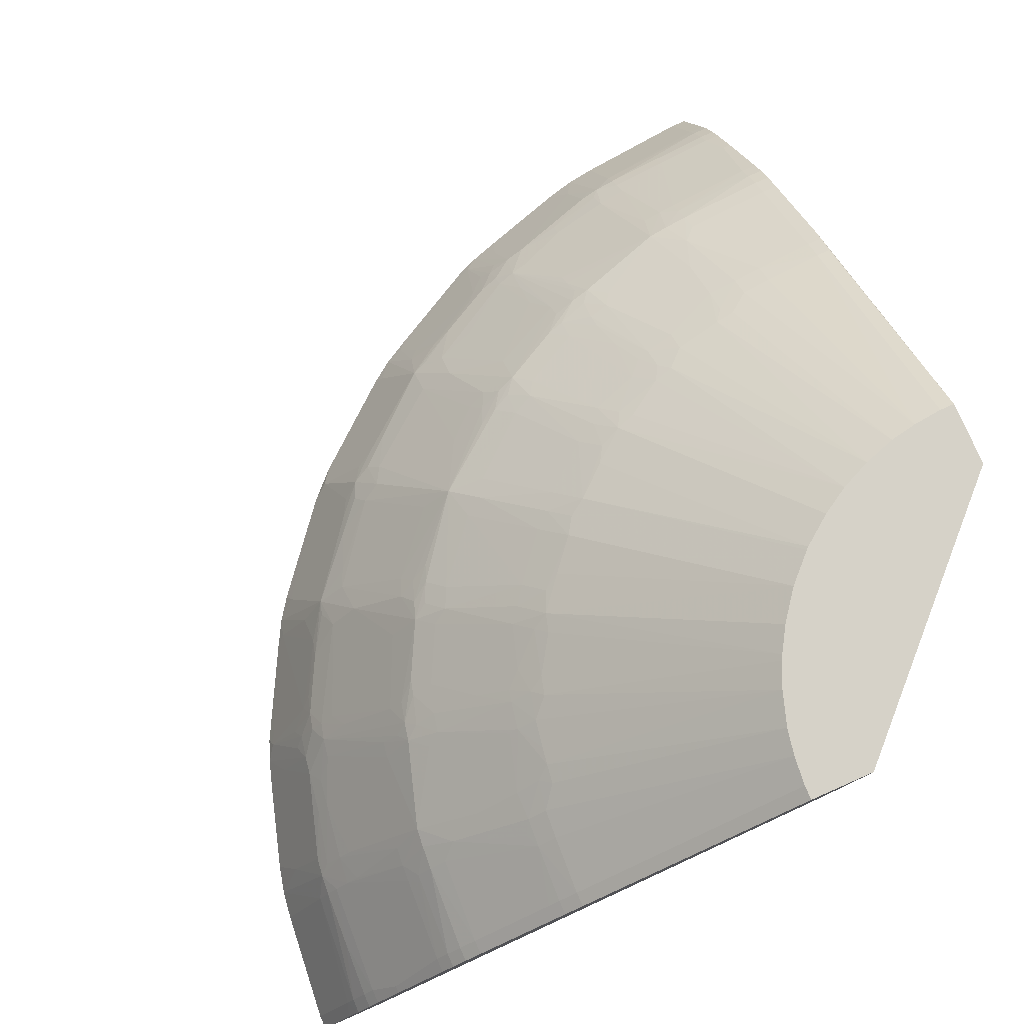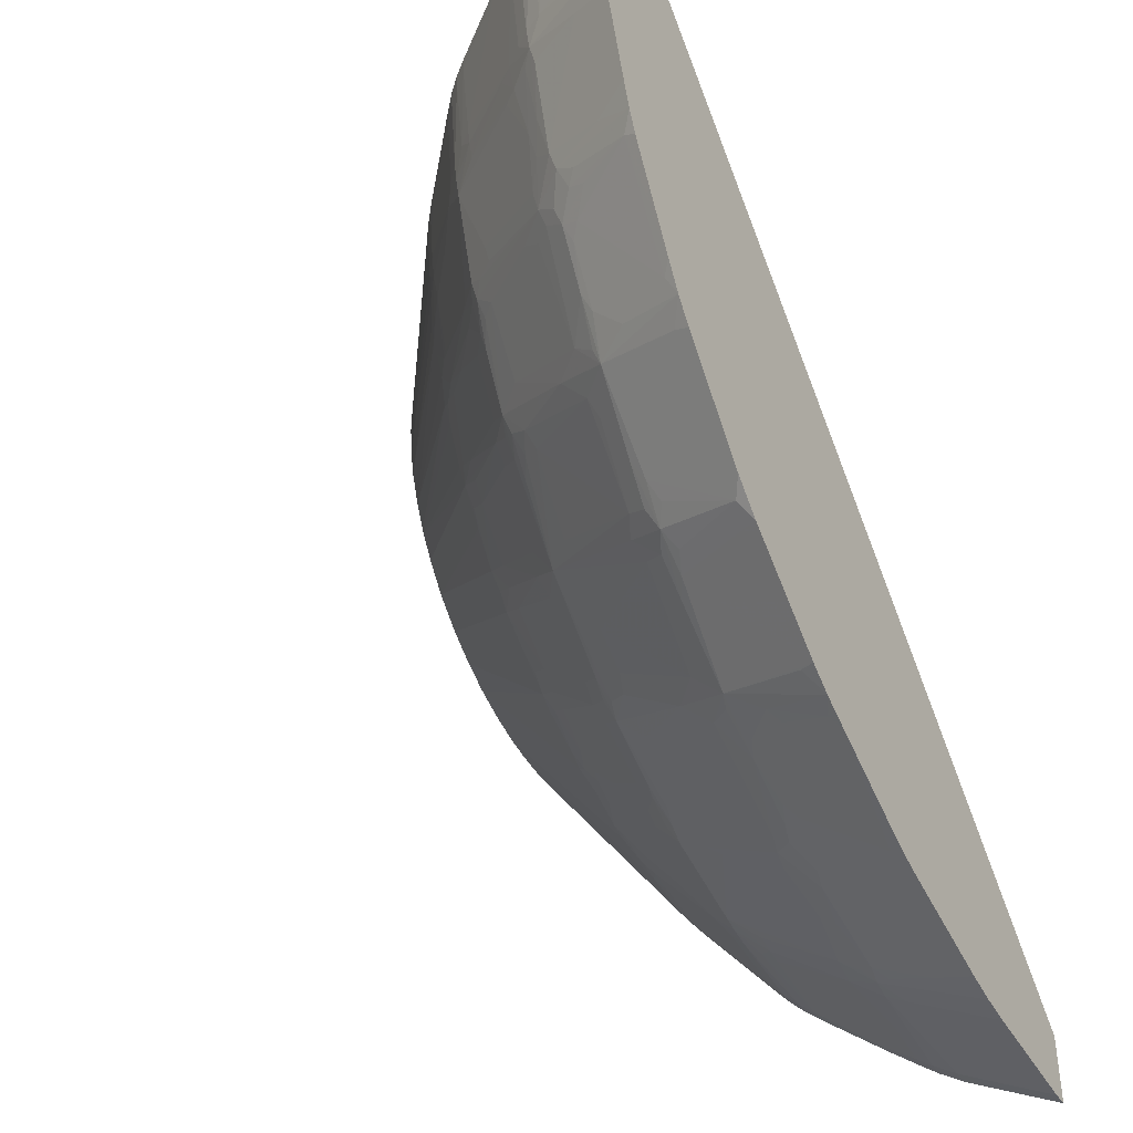
<metadata>
{"format":"obj","ext":"obj","renderer":"f3d","projection":"perspective","resolution":1024,"background":"white","views":[{"elev":78.3,"azim":-23.8,"up":"+Y"},{"elev":-41.4,"azim":-60.5,"up":"+Z"}]}
</metadata>
<code>
v -0.01235 -0.01347 0.0001241
v -0.002277 -0.01347 -0.009949
v -0.002277 -0.01347 -0.01284
v -0.002223 -0.02181 -0.01958
v -0.002277 -0.01424 -0.01021
v -0.01261 -0.01424 0.0001241
v -0.01296 -0.01489 0.0001241
v -0.002277 -0.01489 -0.01056
v -0.002277 -0.01593 -0.01121
v -0.01361 -0.01593 0.0001241
v -0.01407 -0.01659 0.0001241
v -0.002277 -0.01659 -0.01167
v -0.002223 -0.03671 -0.03391
v -0.002277 -0.01726 -0.01232
v -0.002277 -0.01791 -0.01299
v -0.01472 -0.01726 0.0001241
v -0.01539 -0.01791 0.0001241
v -0.01524 -0.01347 0.0001241
v -0.02549 -0.02074 0.0001241
v -0.02633 -0.0214 0.0001241
v -0.03631 -0.03671 0.0001214
v -0.03933 -0.03671 0.0001214
v -0.0378 -0.03385 0.0001214
v -0.03721 -0.03278 0.0001214
v -0.03656 -0.03178 0.0001214
v -0.03606 -0.03113 0.0001214
v -0.03606 -0.03113 -0.0005241
v -0.03489 -0.02967 0.0001214
v -0.0325 -0.02679 0.0001214
v -0.03194 -0.02614 0.0001214
v -0.03129 -0.02549 0.0001214
v -0.03053 -0.02484 0.0001214
v -0.02683 -0.02181 0.0001214
v -0.02633 -0.0214 -0.0005249
v -0.02549 -0.02074 -0.0005249
v -0.01524 -0.01347 -0.0005249
v -0.01511 -0.01347 -0.001828
v -0.02536 -0.02085 -0.003133
v -0.0262 -0.0215 -0.003133
v -0.02683 -0.02181 -0.0005241
v -0.03033 -0.025 -0.004435
v -0.03053 -0.02484 -0.0005241
v -0.0311 -0.02565 -0.004435
v -0.02965 -0.02449 -0.005096
v -0.02649 -0.0218 -0.003796
v -0.02612 -0.02157 -0.004436
v -0.0281 -0.02338 -0.005738
v -0.0261 -0.02181 -0.005738
v -0.025 -0.02097 -0.005798
v -0.02439 -0.0206 -0.006274
v -0.02451 -0.02053 -0.005404
v -0.02527 -0.02092 -0.004436
v -0.01488 -0.01347 -0.003027
v -0.01438 -0.01347 -0.004563
v -0.02426 -0.02069 -0.007043
v -0.02492 -0.0215 -0.008346
v -0.02531 -0.0218 -0.008346
v -0.0289 -0.02495 -0.009631
v -0.03095 -0.0258 -0.006387
v -0.03103 -0.02572 -0.005518
v -0.03176 -0.02638 -0.004435
v -0.03194 -0.02614 -0.0005241
v -0.03129 -0.02549 -0.0005241
v -0.0325 -0.02679 -0.0005241
v -0.03489 -0.02967 -0.0002035
v -0.03231 -0.02703 -0.004435
v -0.03227 -0.02708 -0.005183
v -0.03516 -0.03065 -0.005738
v -0.03581 -0.03145 -0.005738
v -0.03624 -0.0322 -0.006688
v -0.03503 -0.03081 -0.00704
v -0.03462 -0.03 -0.005738
v -0.03219 -0.02717 -0.006052
v -0.03448 -0.03016 -0.00704
v -0.03464 -0.03127 -0.009649
v -0.03575 -0.03172 -0.007089
v -0.03516 -0.03192 -0.009649
v -0.03613 -0.03238 -0.007555
v -0.03486 -0.03231 -0.01161
v -0.03444 -0.03152 -0.01095
v -0.03365 -0.03091 -0.01188
v -0.0335 -0.03107 -0.01275
v -0.03473 -0.03255 -0.01248
v -0.03608 -0.03507 -0.01264
v -0.03748 -0.0349 -0.007731
v -0.03863 -0.03671 -0.00704
v -0.03681 -0.03296 -0.005738
v -0.03631 -0.0321 -0.005738
v -0.03644 -0.03194 -0.003131
v -0.03721 -0.03278 -0.0005241
v -0.03757 -0.03343 -0.0005241
v -0.03932 -0.03671 -0.0005241
v -0.03881 -0.03671 -0.005738
v -0.03629 -0.03671 -0.01458
v -0.0371 -0.03671 -0.01231
v -0.0367 -0.03671 -0.01356
v -0.03617 -0.03621 -0.01423
v -0.03497 -0.03341 -0.01317
v -0.03453 -0.03297 -0.01359
v -0.03478 -0.03375 -0.01404
v -0.03365 -0.03219 -0.01439
v -0.03385 -0.03194 -0.01356
v -0.03831 -0.03671 -0.008318
v -0.0333 -0.03129 -0.01356
v -0.03084 -0.03113 -0.01791
v -0.03232 -0.03223 -0.01694
v -0.03115 -0.03207 -0.01878
v -0.03096 -0.0323 -0.01944
v -0.02955 -0.02979 -0.01797
v -0.02966 -0.031 -0.01944
v -0.02724 -0.02689 -0.01709
v -0.0269 -0.02723 -0.01795
v -0.02641 -0.02642 -0.0175
v -0.02678 -0.02602 -0.01645
v -0.02708 -0.02576 -0.01558
v -0.02836 -0.02709 -0.01554
v -0.03265 -0.03058 -0.01356
v -0.02988 -0.02684 -0.01226
v -0.02926 -0.02619 -0.01226
v -0.02841 -0.02574 -0.01303
v -0.0295 -0.02593 -0.01127
v -0.03008 -0.0264 -0.01088
v -0.02968 -0.02576 -0.0104
v -0.02904 -0.02542 -0.01088
v -0.02827 -0.02455 -0.01005
v -0.02807 -0.02469 -0.01095
v -0.02467 -0.0217 -0.009651
v -0.03093 -0.02713 -0.01022
v -0.03081 -0.02726 -0.01095
v -0.02403 -0.02085 -0.008346
v -0.02371 -0.021 -0.009637
v -0.02454 -0.02181 -0.01019
v -0.02596 -0.02303 -0.0107
v -0.0238 -0.02154 -0.01088
v -0.02239 -0.02104 -0.01221
v -0.02299 -0.02066 -0.01006
v -0.02322 -0.02052 -0.009192
v -0.01386 -0.01347 -0.0057
v -0.01374 -0.01347 -0.005938
v -0.02189 -0.02054 -0.01174
v -0.02163 -0.02068 -0.01261
v -0.02316 -0.02187 -0.01295
v -0.02633 -0.02492 -0.01486
v -0.02561 -0.02458 -0.0153
v -0.02263 -0.0218 -0.01361
v -0.02119 -0.02087 -0.01361
v -0.02202 -0.02181 -0.01444
v -0.01921 -0.02058 -0.0155
v -0.02042 -0.02063 -0.01409
v -0.01205 -0.01347 -0.008399
v -0.01307 -0.01347 -0.007051
v -0.01086 -0.01347 -0.009586
v -0.0179 -0.02058 -0.01681
v -0.01075 -0.01347 -0.009699
v -0.01649 -0.02063 -0.01802
v -0.01501 -0.02068 -0.01923
v -0.01602 -0.02087 -0.01879
v -0.01585 -0.02161 -0.02005
v -0.0177 -0.02458 -0.0232
v -0.01535 -0.02187 -0.02075
v -0.01461 -0.02104 -0.01999
v -0.01328 -0.02154 -0.0214
v -0.01246 -0.02066 -0.02059
v -0.01414 -0.02054 -0.01949
v -0.008204 -0.01347 -0.01142
v -0.01159 -0.02052 -0.02082
v -0.01204 -0.021 -0.02131
v -0.01259 -0.0218 -0.02214
v -0.0131 -0.02303 -0.02355
v -0.01469 -0.02488 -0.02525
v -0.01335 -0.02421 -0.02502
v -0.01205 -0.0217 -0.02227
v -0.01075 -0.02085 -0.02163
v -0.01075 -0.0215 -0.02252
v -0.01245 -0.02455 -0.02587
v -0.01335 -0.02469 -0.02567
v -0.01466 -0.02558 -0.02621
v -0.01543 -0.02574 -0.02601
v -0.01367 -0.02593 -0.0271
v -0.01328 -0.02541 -0.02664
v -0.0128 -0.02576 -0.02728
v -0.01203 -0.02495 -0.0265
v -0.009091 -0.0218 -0.02341
v -0.008139 -0.0218 -0.0237
v -0.008139 -0.02338 -0.0257
v -0.008787 -0.0258 -0.02855
v -0.007498 -0.02449 -0.02725
v -0.006836 -0.02157 -0.02372
v -0.008199 -0.02097 -0.0226
v -0.006836 -0.02092 -0.02287
v -0.005534 -0.02085 -0.02296
v -0.004229 -0.01347 -0.01271
v -0.005428 -0.01347 -0.01248
v -0.007805 -0.02053 -0.02211
v -0.008673 -0.0206 -0.022
v -0.006853 -0.01347 -0.01202
v -0.007113 -0.01347 -0.01191
v -0.00943 -0.01347 -0.01069
v -0.002926 -0.01347 -0.01284
v -0.002926 -0.02074 -0.02309
v -0.002277 -0.02074 -0.02309
v -0.002926 -0.0214 -0.02393
v -0.005534 -0.0215 -0.0238
v -0.006835 -0.025 -0.02793
v -0.006835 -0.02565 -0.0287
v -0.002925 -0.02484 -0.02813
v -0.002223 -0.02484 -0.02813
v -0.002277 -0.0214 -0.02393
v -0.002223 -0.02181 -0.02443
v -0.002223 -0.03671 -0.03692
v -0.002223 -0.02679 -0.0301
v -0.002223 -0.02549 -0.02889
v -0.002925 -0.02549 -0.02889
v -0.002925 -0.02614 -0.02954
v -0.006835 -0.02638 -0.02936
v -0.007918 -0.02571 -0.02863
v -0.007584 -0.02708 -0.02987
v -0.008453 -0.02717 -0.02979
v -0.009443 -0.03081 -0.03263
v -0.01205 -0.03127 -0.03224
v -0.01335 -0.02791 -0.02897
v -0.01335 -0.02726 -0.02841
v -0.01328 -0.0264 -0.02768
v -0.01515 -0.03107 -0.0311
v -0.01428 -0.03091 -0.03125
v -0.01401 -0.03231 -0.03246
v -0.01488 -0.03255 -0.03232
v -0.01596 -0.03194 -0.03145
v -0.01596 -0.03129 -0.0309
v -0.01526 -0.02973 -0.02983
v -0.01533 -0.02839 -0.02856
v -0.01857 -0.03063 -0.0289
v -0.02031 -0.03113 -0.02844
v -0.01934 -0.03223 -0.02992
v -0.01678 -0.0322 -0.03125
v -0.01599 -0.03297 -0.03213
v -0.01644 -0.03375 -0.03238
v -0.01724 -0.03297 -0.0315
v -0.01766 -0.03254 -0.03101
v -0.02021 -0.03259 -0.02968
v -0.02115 -0.03428 -0.0302
v -0.02157 -0.03385 -0.02971
v -0.02174 -0.03631 -0.03111
v -0.01663 -0.03621 -0.03377
v -0.01557 -0.03342 -0.03257
v -0.01596 -0.03671 -0.0343
v -0.01504 -0.03507 -0.03368
v -0.01471 -0.03671 -0.0347
v -0.01612 -0.03671 -0.03424
v -0.01698 -0.03671 -0.03389
v -0.02133 -0.03671 -0.03157
v -0.02258 -0.03671 -0.03088
v -0.02783 -0.03671 -0.02668
v -0.02361 -0.03671 -0.03014
v -0.02327 -0.03605 -0.02997
v -0.02184 -0.0323 -0.02856
v -0.02551 -0.03259 -0.02575
v -0.02639 -0.03297 -0.02529
v -0.0269 -0.03248 -0.0245
v -0.02833 -0.03623 -0.02593
v -0.02769 -0.03297 -0.02398
v -0.02815 -0.03259 -0.0231
v -0.02908 -0.03671 -0.02543
v -0.03328 -0.03671 -0.02018
v -0.03254 -0.03671 -0.02121
v -0.03237 -0.03605 -0.02087
v -0.03211 -0.03385 -0.01917
v -0.03208 -0.03259 -0.01781
v -0.03351 -0.03631 -0.01933
v -0.03397 -0.03671 -0.01893
v -0.009443 -0.03671 -0.03622
v -0.002925 -0.03671 -0.03692
v -0.002925 -0.03343 -0.03517
v -0.002223 -0.03343 -0.03517
v -0.002223 -0.03278 -0.03481
v -0.002925 -0.03278 -0.03481
v -0.008139 -0.03296 -0.03441
v -0.008139 -0.03671 -0.03641
v -0.009088 -0.0322 -0.03384
v -0.008139 -0.03211 -0.03391
v -0.005533 -0.03194 -0.03404
v -0.002925 -0.03178 -0.03416
v -0.002925 -0.03113 -0.03366
v -0.005533 -0.03129 -0.03354
v -0.008139 -0.03145 -0.03341
v -0.008139 -0.03065 -0.03275
v -0.006835 -0.02703 -0.02991
v -0.002925 -0.02679 -0.0301
v -0.009491 -0.03173 -0.03335
v -0.01205 -0.03193 -0.03276
v -0.009957 -0.03238 -0.03372
v -0.009491 -0.03287 -0.03412
v -0.01013 -0.0349 -0.03508
v -0.01072 -0.03671 -0.03591
v -0.002223 -0.02614 -0.02954
v -0.002223 -0.02967 -0.03249
v -0.002604 -0.02967 -0.03249
v -0.002223 -0.03113 -0.03366
v -0.002223 -0.03178 -0.03416
v -0.0339 -0.03297 -0.01484
v -0.03341 -0.03254 -0.01526
v -0.02851 -0.03213 -0.02224
v -0.02728 -0.03206 -0.02363
v -0.02685 -0.03119 -0.02311
v -0.0293 -0.03135 -0.02031
v -0.02445 -0.02708 -0.02075
v -0.02312 -0.02581 -0.02072
v -0.02556 -0.02595 -0.0179
v -0.02591 -0.02567 -0.01704
v -0.02514 -0.02475 -0.01626
v -0.02636 -0.02549 -0.01608
v -0.02765 -0.02488 -0.01229
v -0.02861 -0.02559 -0.01226
v -0.0228 -0.0247 -0.01902
v -0.02028 -0.02181 -0.01656
v -0.02193 -0.02443 -0.01953
v -0.01954 -0.02168 -0.01714
v -0.01869 -0.02072 -0.01629
v -0.01896 -0.02181 -0.01788
v -0.02143 -0.0247 -0.0204
v -0.01684 -0.02181 -0.01962
v -0.01866 -0.02475 -0.02274
v -0.01943 -0.02567 -0.02351
v -0.0203 -0.02595 -0.02315
v -0.0199 -0.02642 -0.02401
v -0.02035 -0.02723 -0.0245
v -0.01949 -0.02689 -0.02484
v -0.01885 -0.02602 -0.02438
v -0.01798 -0.02576 -0.02468
v -0.02037 -0.02979 -0.02715
v -0.02184 -0.031 -0.02726
v -0.02175 -0.02716 -0.02328
v -0.02551 -0.03119 -0.02445
v -0.02464 -0.03213 -0.02611
v -0.02603 -0.03206 -0.02488
v -0.02118 -0.03207 -0.02875
v -0.01794 -0.02708 -0.02596
v -0.01466 -0.02684 -0.02748
v -0.01466 -0.02619 -0.02686
v -0.01726 -0.02492 -0.02393
v -0.01857 -0.02551 -0.02392
v -0.02598 -0.03078 -0.02358
v -0.03223 -0.02973 -0.01286
v -0.03656 -0.03178 -0.0005241
f 2 3 1
f 2 4 3
f 2 5 4
f 2 1 5
f 6 5 1
f 7 5 6
f 8 5 7
f 8 4 5
f 8 9 4
f 8 7 9
f 9 7 10
f 9 10 11
f 9 11 12
f 9 12 4
f 12 13 4
f 14 13 12
f 14 15 13
f 16 15 14
f 16 17 15
f 16 11 17
f 16 12 11
f 16 14 12
f 11 10 17
f 10 1 17
f 6 1 10
f 7 6 10
f 18 17 1
f 19 17 18
f 20 17 19
f 20 21 17
f 20 22 21
f 20 23 22
f 20 24 23
f 20 25 24
f 26 25 20
f 26 27 25
f 26 28 27
f 26 20 28
f 20 29 28
f 20 30 29
f 20 31 30
f 20 32 31
f 20 33 32
f 20 34 33
f 20 35 34
f 20 19 35
f 19 36 35
f 19 18 36
f 36 18 37
f 36 37 35
f 38 35 37
f 39 35 38
f 39 34 35
f 39 40 34
f 41 40 39
f 41 42 40
f 41 43 42
f 41 44 43
f 41 39 44
f 39 45 44
f 46 45 39
f 46 44 45
f 46 47 44
f 46 48 47
f 49 48 46
f 49 50 48
f 49 51 50
f 49 52 51
f 49 46 52
f 46 38 52
f 46 39 38
f 52 38 37
f 52 37 53
f 52 53 51
f 50 51 53
f 50 53 54
f 50 54 55
f 50 55 56
f 50 56 48
f 48 56 57
f 48 57 58
f 47 48 58
f 47 58 59
f 47 59 44
f 44 59 60
f 43 44 60
f 43 60 61
f 43 61 62
f 43 62 63
f 42 43 63
f 42 63 32
f 42 32 40
f 32 33 40
f 34 40 33
f 32 63 31
f 63 62 31
f 30 31 62
f 30 62 29
f 29 62 64
f 28 29 64
f 65 28 64
f 65 27 28
f 65 66 27
f 65 64 66
f 66 64 61
f 66 61 67
f 68 66 67
f 68 27 66
f 68 69 27
f 68 70 69
f 68 71 70
f 68 72 71
f 68 67 72
f 72 67 73
f 72 73 71
f 74 71 73
f 75 71 74
f 76 71 75
f 76 70 71
f 77 70 76
f 77 78 70
f 77 79 78
f 77 80 79
f 77 75 80
f 77 76 75
f 80 75 81
f 80 81 82
f 79 80 82
f 79 82 83
f 79 83 84
f 79 84 85
f 79 85 78
f 70 78 85
f 70 85 86
f 70 86 87
f 88 70 87
f 88 69 70
f 88 89 69
f 88 90 89
f 88 87 90
f 91 90 87
f 91 24 90
f 23 24 91
f 23 91 22
f 91 92 22
f 91 87 92
f 93 92 87
f 93 86 92
f 93 87 86
f 92 86 22
f 86 94 22
f 95 94 86
f 96 94 95
f 96 97 94
f 98 97 96
f 99 97 98
f 99 100 97
f 99 101 100
f 99 102 101
f 99 83 102
f 99 98 83
f 98 96 83
f 84 83 96
f 84 96 95
f 84 95 103
f 84 103 85
f 85 103 86
f 103 95 86
f 102 83 82
f 102 82 104
f 102 104 101
f 105 101 104
f 105 106 101
f 107 106 105
f 107 108 106
f 107 105 108
f 109 108 105
f 109 110 108
f 111 110 109
f 111 112 110
f 111 113 112
f 111 114 113
f 111 115 114
f 111 109 115
f 109 116 115
f 109 105 116
f 116 105 117
f 116 117 118
f 116 118 115
f 119 115 118
f 119 120 115
f 119 121 120
f 119 118 121
f 82 121 118
f 122 121 82
f 123 121 122
f 123 124 121
f 125 124 123
f 125 126 124
f 125 127 126
f 125 56 127
f 125 57 56
f 125 58 57
f 125 123 58
f 123 59 58
f 123 128 59
f 123 129 128
f 123 122 129
f 122 82 129
f 129 82 81
f 128 129 81
f 128 81 75
f 128 75 74
f 128 74 59
f 74 73 59
f 73 67 59
f 59 67 60
f 61 60 67
f 127 56 130
f 131 127 130
f 132 127 131
f 132 133 127
f 132 134 133
f 132 131 134
f 131 135 134
f 131 136 135
f 131 137 136
f 131 130 137
f 137 130 54
f 137 54 138
f 137 138 139
f 137 139 136
f 140 136 139
f 135 136 140
f 135 140 141
f 142 135 141
f 142 134 135
f 142 143 134
f 142 144 143
f 142 141 144
f 141 145 144
f 146 145 141
f 146 147 145
f 146 148 147
f 149 148 146
f 149 150 148
f 149 141 150
f 149 146 141
f 150 141 151
f 150 151 152
f 150 152 148
f 152 153 148
f 154 153 152
f 154 155 153
f 156 155 154
f 156 157 155
f 156 158 157
f 156 159 158
f 156 160 159
f 161 160 156
f 161 162 160
f 161 163 162
f 161 164 163
f 161 156 164
f 164 156 165
f 163 164 165
f 163 165 166
f 163 166 167
f 163 167 162
f 168 162 167
f 169 162 168
f 169 170 162
f 169 171 170
f 169 172 171
f 169 168 172
f 172 168 167
f 172 167 173
f 172 173 174
f 172 174 175
f 172 175 176
f 172 176 171
f 177 171 176
f 177 170 171
f 177 178 170
f 177 179 178
f 177 180 179
f 177 176 180
f 175 180 176
f 175 181 180
f 175 182 181
f 175 174 182
f 183 182 174
f 184 182 183
f 185 182 184
f 185 186 182
f 185 187 186
f 185 188 187
f 185 184 188
f 189 188 184
f 190 188 189
f 190 191 188
f 190 192 191
f 190 193 192
f 194 193 190
f 194 195 193
f 194 189 195
f 194 190 189
f 189 184 195
f 184 174 195
f 184 183 174
f 173 195 174
f 173 196 195
f 173 166 196
f 167 166 173
f 166 197 196
f 165 197 166
f 165 198 197
f 156 198 165
f 156 154 198
f 154 152 198
f 152 151 198
f 151 37 198
f 54 37 151
f 53 37 54
f 139 54 151
f 138 54 139
f 141 139 151
f 140 139 141
f 37 1 198
f 18 1 37
f 198 1 3
f 193 198 3
f 197 198 193
f 196 197 193
f 196 193 195
f 192 193 3
f 199 192 3
f 199 200 192
f 199 3 200
f 201 200 3
f 202 200 201
f 203 200 202
f 203 191 200
f 203 188 191
f 203 187 188
f 204 187 203
f 204 205 187
f 204 206 205
f 204 203 206
f 203 202 206
f 202 207 206
f 208 207 202
f 208 209 207
f 208 201 209
f 208 202 201
f 201 3 209
f 4 209 3
f 4 13 209
f 209 13 210
f 211 209 210
f 212 209 211
f 207 209 212
f 207 212 206
f 213 206 212
f 205 206 213
f 205 213 214
f 205 214 215
f 205 215 216
f 205 216 187
f 187 216 186
f 186 216 217
f 186 217 218
f 186 218 219
f 186 219 220
f 186 220 221
f 222 186 221
f 222 181 186
f 222 223 181
f 222 224 223
f 222 221 224
f 224 221 225
f 224 225 220
f 224 220 226
f 224 226 227
f 228 224 227
f 229 224 228
f 229 230 224
f 229 231 230
f 229 232 231
f 229 233 232
f 229 234 233
f 229 235 234
f 229 228 235
f 235 228 236
f 235 236 237
f 235 237 238
f 235 238 239
f 235 239 234
f 239 240 234
f 239 238 240
f 241 240 238
f 241 242 240
f 241 243 242
f 241 244 243
f 241 238 244
f 237 244 238
f 237 236 244
f 245 244 236
f 245 246 244
f 245 227 246
f 245 236 227
f 228 227 236
f 246 227 247
f 246 247 248
f 246 248 249
f 246 249 244
f 250 244 249
f 251 244 250
f 251 243 244
f 251 252 243
f 251 250 252
f 250 249 252
f 252 249 253
f 254 252 253
f 255 252 254
f 255 256 252
f 255 254 256
f 254 257 256
f 254 253 257
f 258 257 253
f 258 259 257
f 260 259 258
f 261 259 260
f 261 262 259
f 261 260 262
f 260 263 262
f 260 253 263
f 260 258 253
f 263 253 264
f 265 263 264
f 266 263 265
f 266 262 263
f 266 108 262
f 266 264 108
f 266 265 264
f 267 108 264
f 267 268 108
f 267 269 268
f 267 264 269
f 270 269 264
f 270 97 269
f 270 94 97
f 270 264 94
f 264 253 94
f 94 253 22
f 253 210 22
f 249 210 253
f 271 210 249
f 272 210 271
f 273 210 272
f 274 210 273
f 274 275 210
f 274 273 275
f 273 276 275
f 273 277 276
f 273 278 277
f 273 272 278
f 278 272 271
f 278 271 277
f 277 271 279
f 280 277 279
f 280 276 277
f 281 276 280
f 281 282 276
f 281 283 282
f 281 284 283
f 281 280 284
f 280 285 284
f 280 279 285
f 286 285 279
f 284 285 286
f 287 284 286
f 287 288 284
f 287 215 288
f 287 217 215
f 287 286 217
f 286 218 217
f 286 219 218
f 286 279 219
f 289 219 279
f 289 220 219
f 289 290 220
f 289 291 290
f 289 279 291
f 292 291 279
f 292 293 291
f 292 271 293
f 292 279 271
f 293 271 294
f 226 293 294
f 226 291 293
f 226 290 291
f 226 220 290
f 226 294 248
f 226 248 247
f 226 247 227
f 248 294 249
f 294 271 249
f 215 217 216
f 215 214 288
f 214 295 288
f 214 212 295
f 213 212 214
f 295 212 211
f 295 211 288
f 296 288 211
f 297 288 296
f 297 284 288
f 297 283 284
f 297 296 283
f 298 283 296
f 298 299 283
f 298 296 299
f 299 296 275
f 299 275 282
f 299 282 283
f 275 276 282
f 275 296 210
f 296 211 210
f 13 22 210
f 21 22 13
f 17 21 13
f 15 17 13
f 269 97 300
f 268 269 300
f 301 268 300
f 106 268 301
f 106 108 268
f 106 301 101
f 301 300 101
f 100 101 300
f 100 300 97
f 302 262 108
f 302 259 262
f 302 303 259
f 302 304 303
f 305 304 302
f 305 110 304
f 305 108 110
f 305 302 108
f 110 112 304
f 306 304 112
f 306 307 304
f 306 112 307
f 113 307 112
f 113 308 307
f 113 114 308
f 308 114 309
f 308 309 307
f 309 310 307
f 309 144 310
f 311 144 309
f 311 115 144
f 311 309 115
f 115 309 114
f 143 144 115
f 312 143 115
f 133 143 312
f 133 134 143
f 133 312 126
f 133 126 127
f 312 313 126
f 312 120 313
f 312 115 120
f 313 120 121
f 313 121 124
f 126 313 124
f 147 310 144
f 147 314 310
f 315 314 147
f 315 316 314
f 315 317 316
f 315 148 317
f 315 147 148
f 318 317 148
f 318 153 317
f 318 148 153
f 319 317 153
f 319 316 317
f 319 320 316
f 319 321 320
f 319 153 321
f 321 153 157
f 158 321 157
f 158 159 321
f 321 159 322
f 321 322 320
f 320 322 307
f 316 320 307
f 316 307 314
f 314 307 310
f 323 307 322
f 324 307 323
f 325 307 324
f 325 326 307
f 325 327 326
f 325 328 327
f 325 324 328
f 328 324 323
f 328 323 329
f 328 329 327
f 330 327 329
f 331 327 330
f 326 327 331
f 326 331 332
f 326 332 307
f 332 333 307
f 331 333 332
f 334 333 331
f 334 335 333
f 334 259 335
f 334 257 259
f 334 256 257
f 334 331 256
f 331 330 256
f 233 256 330
f 336 256 233
f 336 234 256
f 336 233 234
f 234 240 256
f 242 256 240
f 242 252 256
f 243 252 242
f 337 233 330
f 231 233 337
f 231 232 233
f 338 231 337
f 230 231 338
f 230 338 224
f 338 179 224
f 339 179 338
f 339 178 179
f 339 329 178
f 339 338 329
f 338 337 329
f 337 330 329
f 170 178 329
f 170 329 340
f 162 170 340
f 160 162 340
f 160 340 159
f 340 329 159
f 341 159 329
f 341 322 159
f 323 322 341
f 323 341 329
f 223 224 179
f 223 179 181
f 179 180 181
f 342 335 259
f 342 333 335
f 342 307 333
f 342 304 307
f 303 304 342
f 303 342 259
f 155 157 153
f 147 144 145
f 220 225 221
f 186 181 182
f 192 200 191
f 55 54 130
f 55 130 56
f 343 82 118
f 343 104 82
f 117 104 343
f 117 105 104
f 117 343 118
f 24 25 90
f 90 25 344
f 89 90 344
f 27 89 344
f 27 69 89
f 27 344 25
f 61 64 62

</code>
